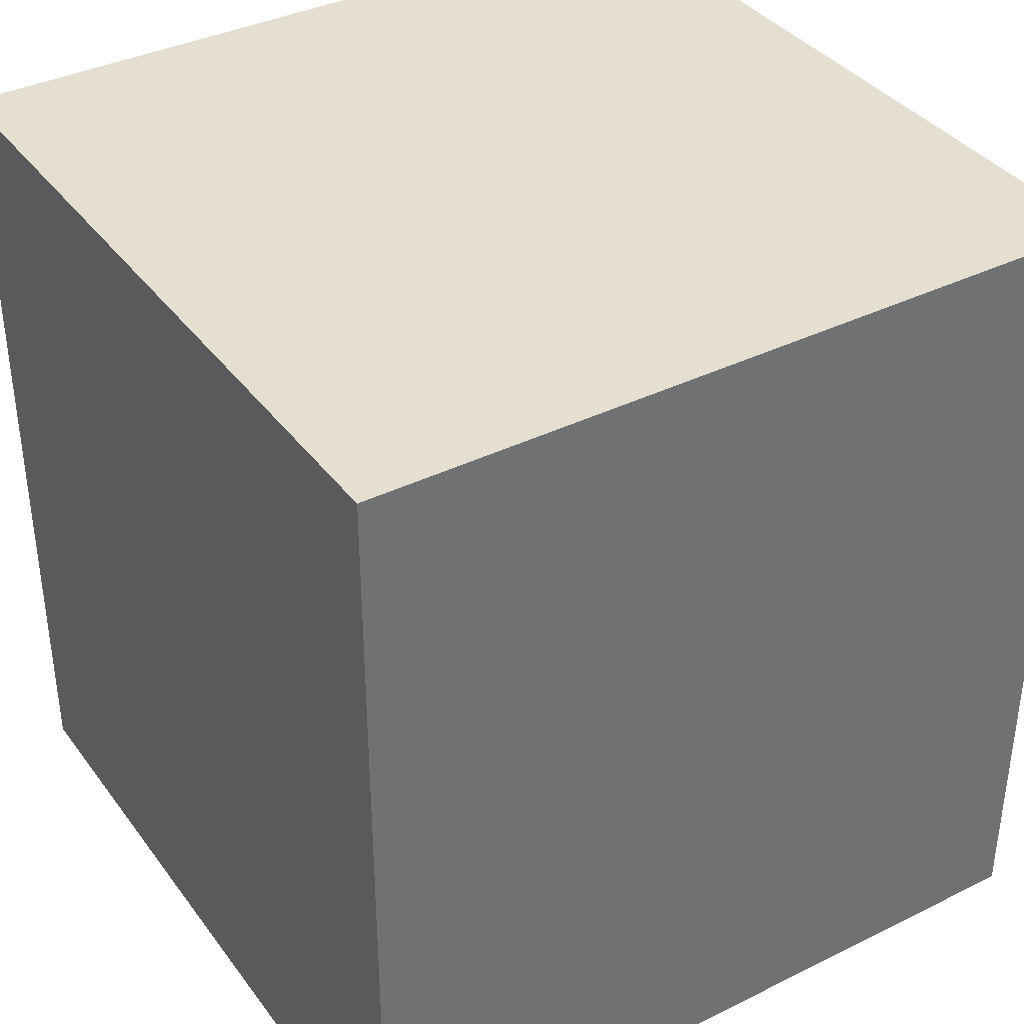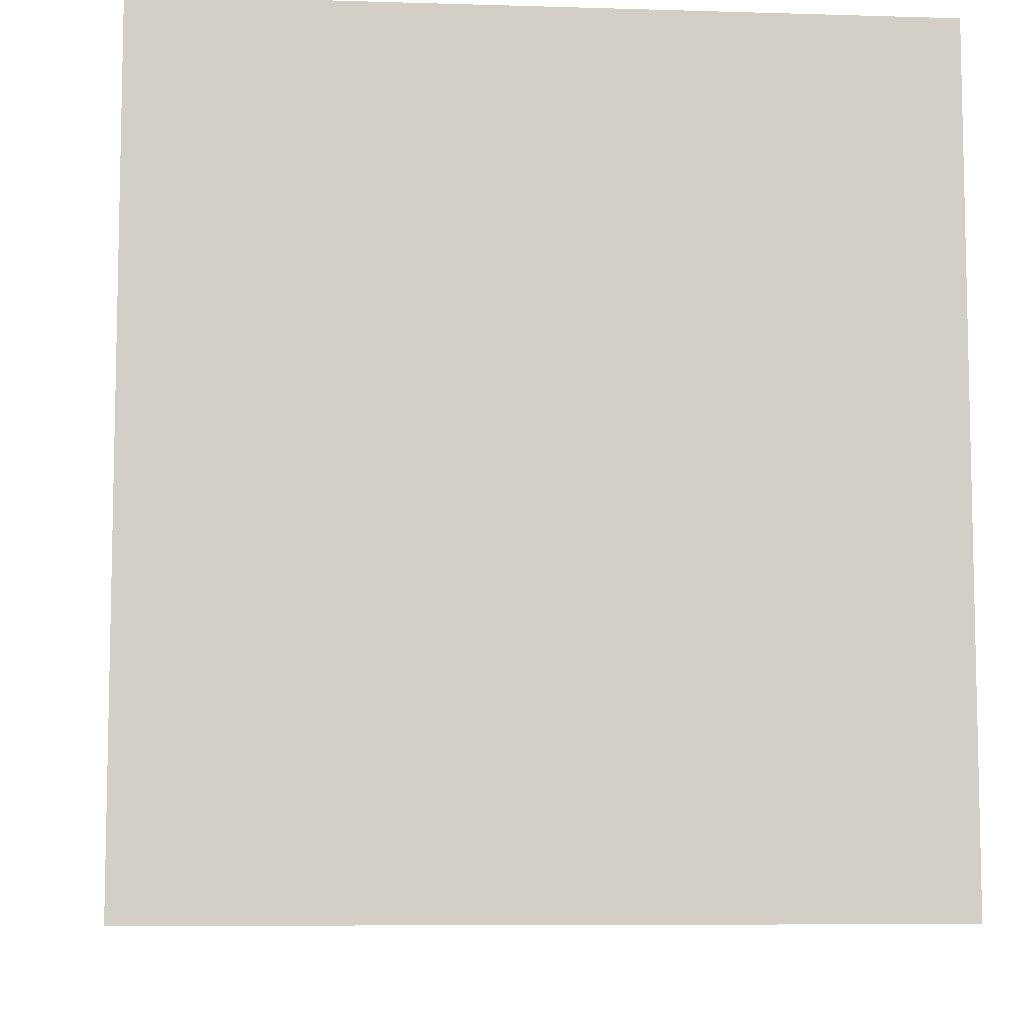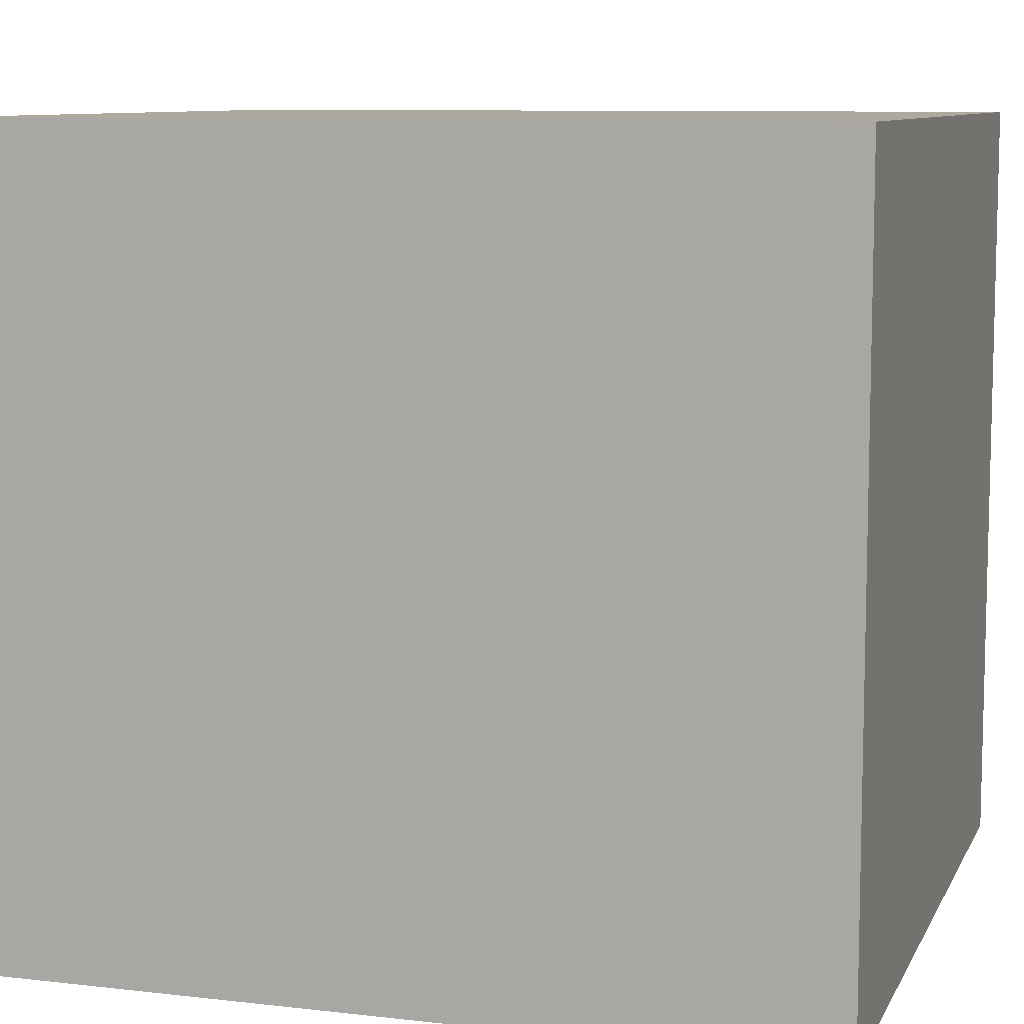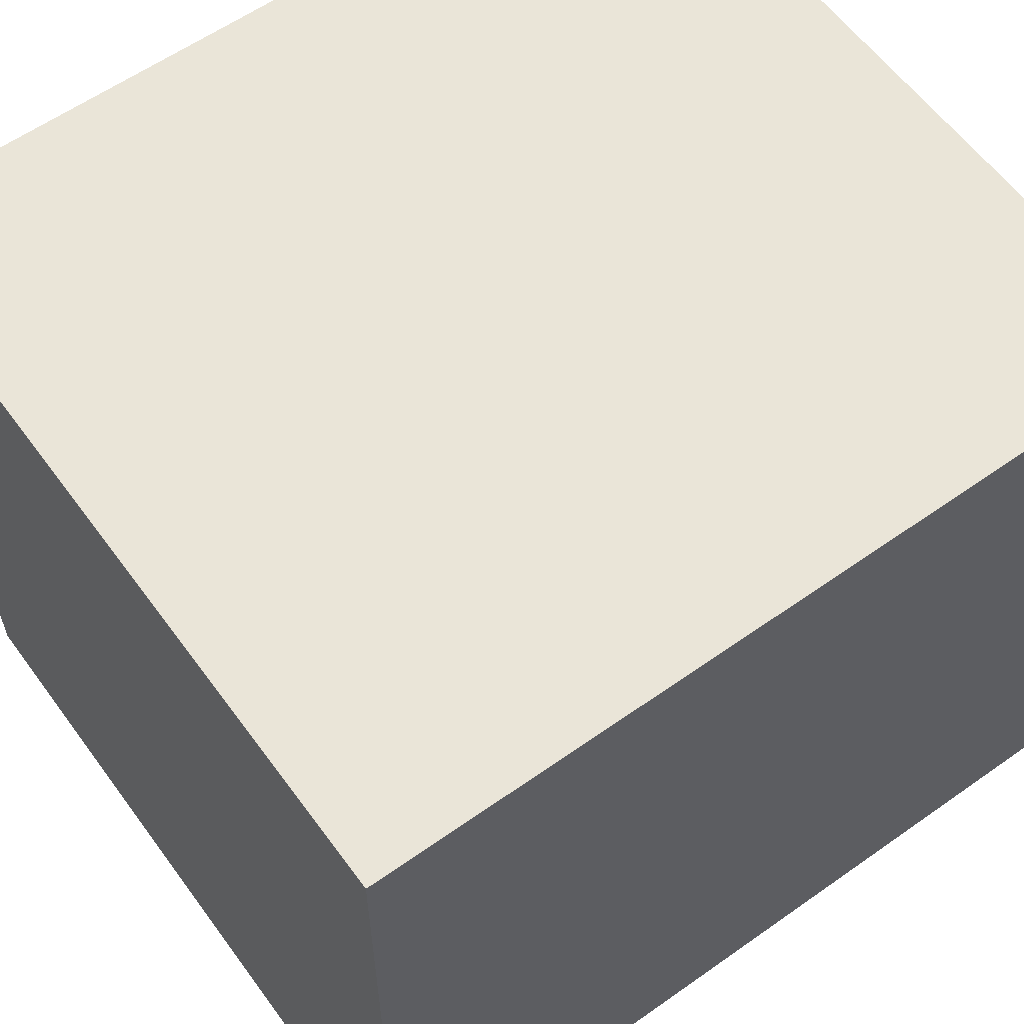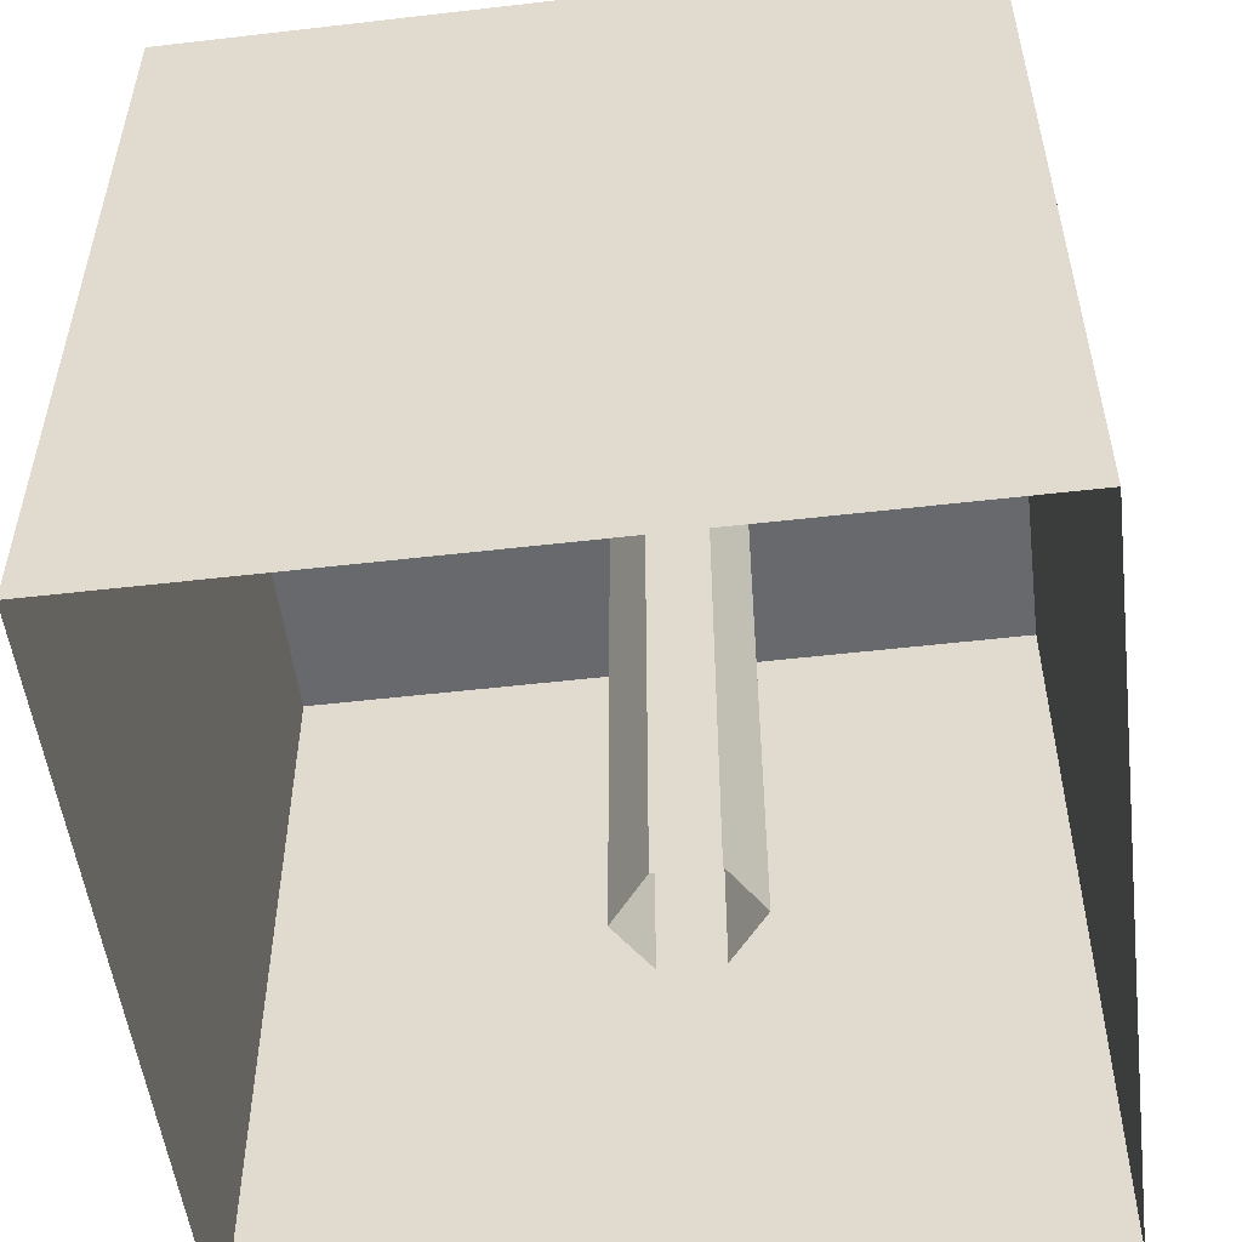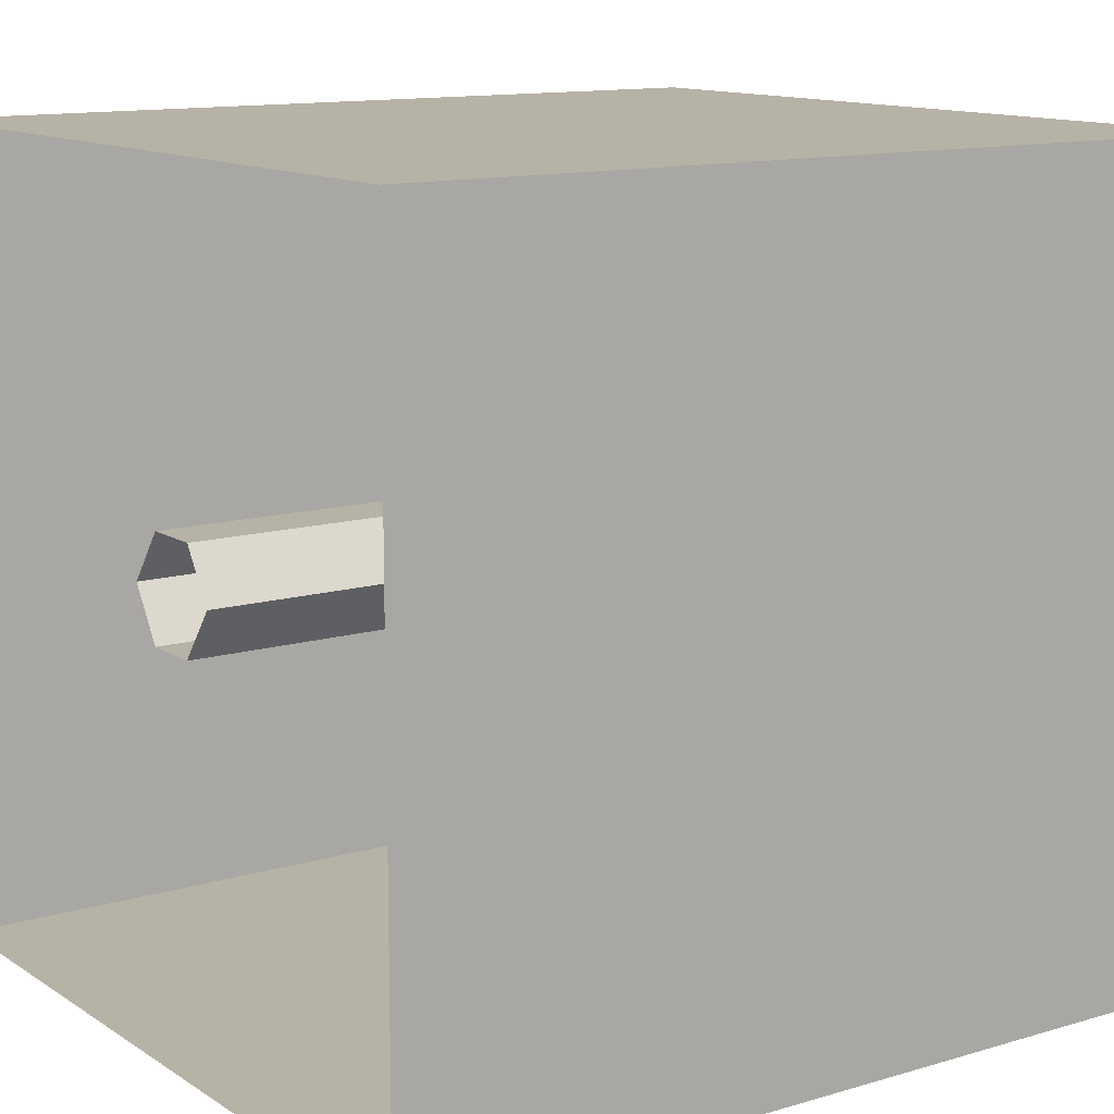
<metadata>
{"format":"obj","ext":"obj","renderer":"f3d","projection":"perspective","resolution":1024,"background":"white","views":[{"elev":37.5,"azim":-32.2,"up":"+Y"},{"elev":-7.7,"azim":175.1,"up":"+Y"},{"elev":9.0,"azim":107.2,"up":"+Z"},{"elev":59.5,"azim":-126.0,"up":"+Z"},{"elev":-52.7,"azim":7.1,"up":"+Y"},{"elev":12.5,"azim":55.3,"up":"+Z"}]}
</metadata>
<code>
v 0.4922 0.4688 -0.4922
v -0.4922 0.4688 -0.4922
v -0.4922 0 -0.4922
v 0.4922 0 -0.4922
v 0.4922 0.4688 0.4922
v 0.4922 0.8359 0.4922
v 0.4922 0.8359 -0.4922
v -0.4922 0.8359 -0.4922
v -0.4922 0.4688 0.4922
v -0.4922 0 0.4922
v 0.4922 0 0.4922
v -0.4922 0.8359 0.4922
v -0.4922 1.062 0.4922
v 0.4922 1.062 0.4922
v 0.4922 1.062 -0.4922
v -0.4922 1.062 -0.4922
v 0.1484 0 0.03906
v 0.1484 0.8281 0.03906
v 0.1094 0.8281 0.1016
v 0.1094 0 0.1016
v 0.03906 0.8281 0.1016
v 0.03906 0 0.1016
v -0.007812 0.8281 0.03906
v -0.007812 0 0.03906
v 0.03125 0.8281 -0.02344
v 0.03125 0 -0.02344
v 0.1016 0.8281 -0.02344
v 0.1016 0 -0.02344
v 0.03125 0.9141 -0.02344
v 0.1016 0.9141 -0.02344
v -0.007812 0.9141 0.03906
v 0.03906 0.9141 0.1016
v 0.1094 0.9141 0.1016
v 0.1484 0.9141 0.03906
f 1 2 3
f 1 3 4
f 1 4 5
f 2 9 10
f 2 10 3
f 9 5 11
f 9 11 10
f 5 4 11
f 17 18 19
f 17 19 20
f 20 19 21
f 20 21 22
f 22 21 23
f 22 23 24
f 24 23 25
f 24 25 26
f 26 25 27
f 26 27 28
f 28 27 18
f 28 18 17
f 29 30 27
f 29 27 25
f 29 25 31
f 31 25 23
f 31 23 32
f 32 23 21
f 32 21 33
f 33 21 19
f 33 19 34
f 34 19 18
f 34 18 30
f 30 18 27
f 1 5 6
f 1 6 7
f 1 7 2
f 2 7 8
f 2 8 9
f 5 9 12
f 5 12 6
f 8 12 9
f 6 12 13
f 6 13 14
f 6 14 7
f 7 14 15
f 7 15 8
f 8 15 16
f 8 16 12
f 16 15 14
f 16 14 13
f 16 13 12

</code>
